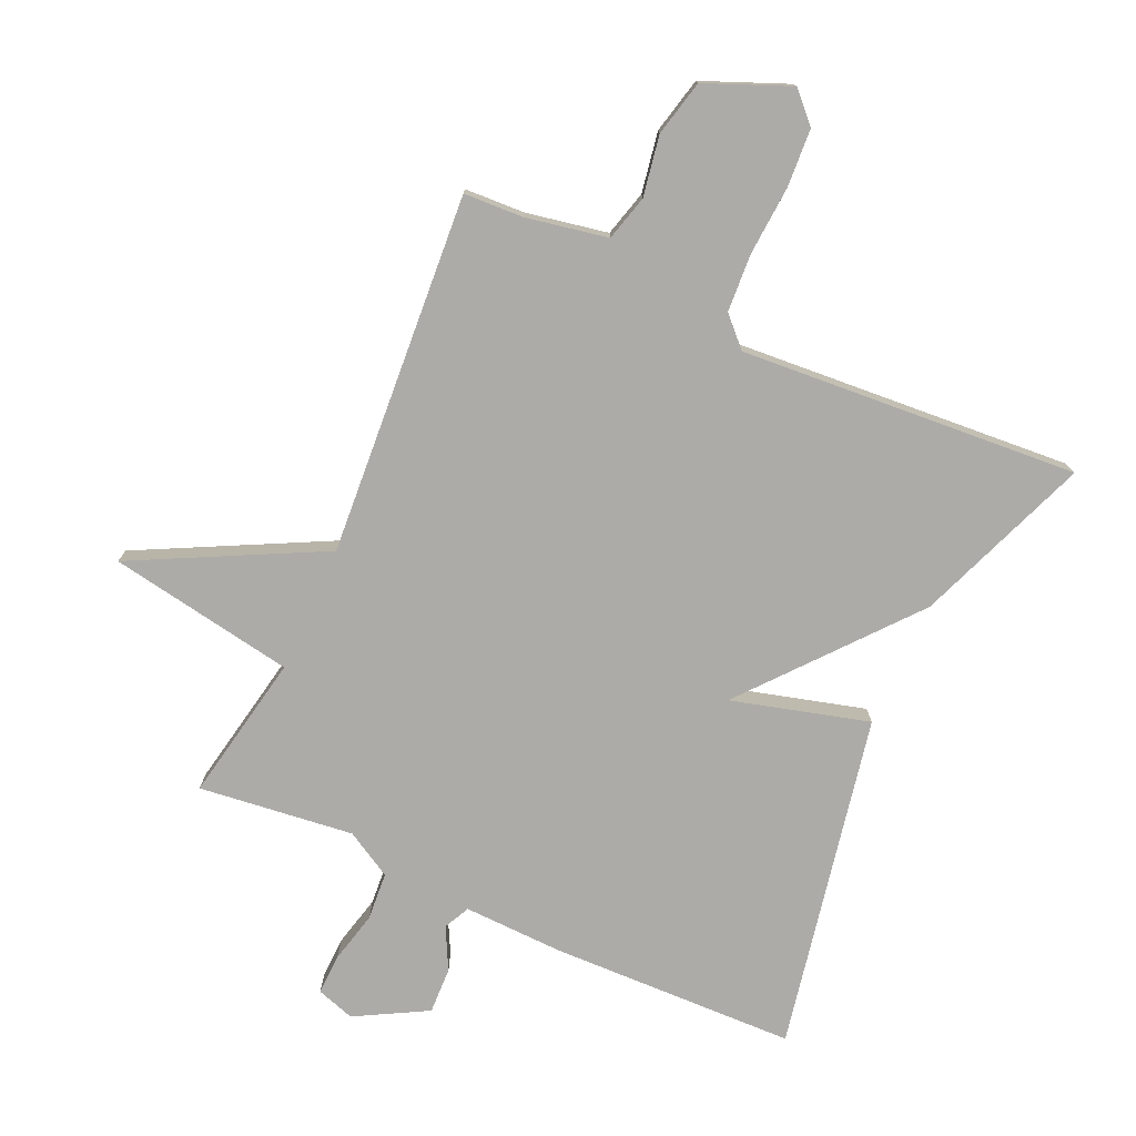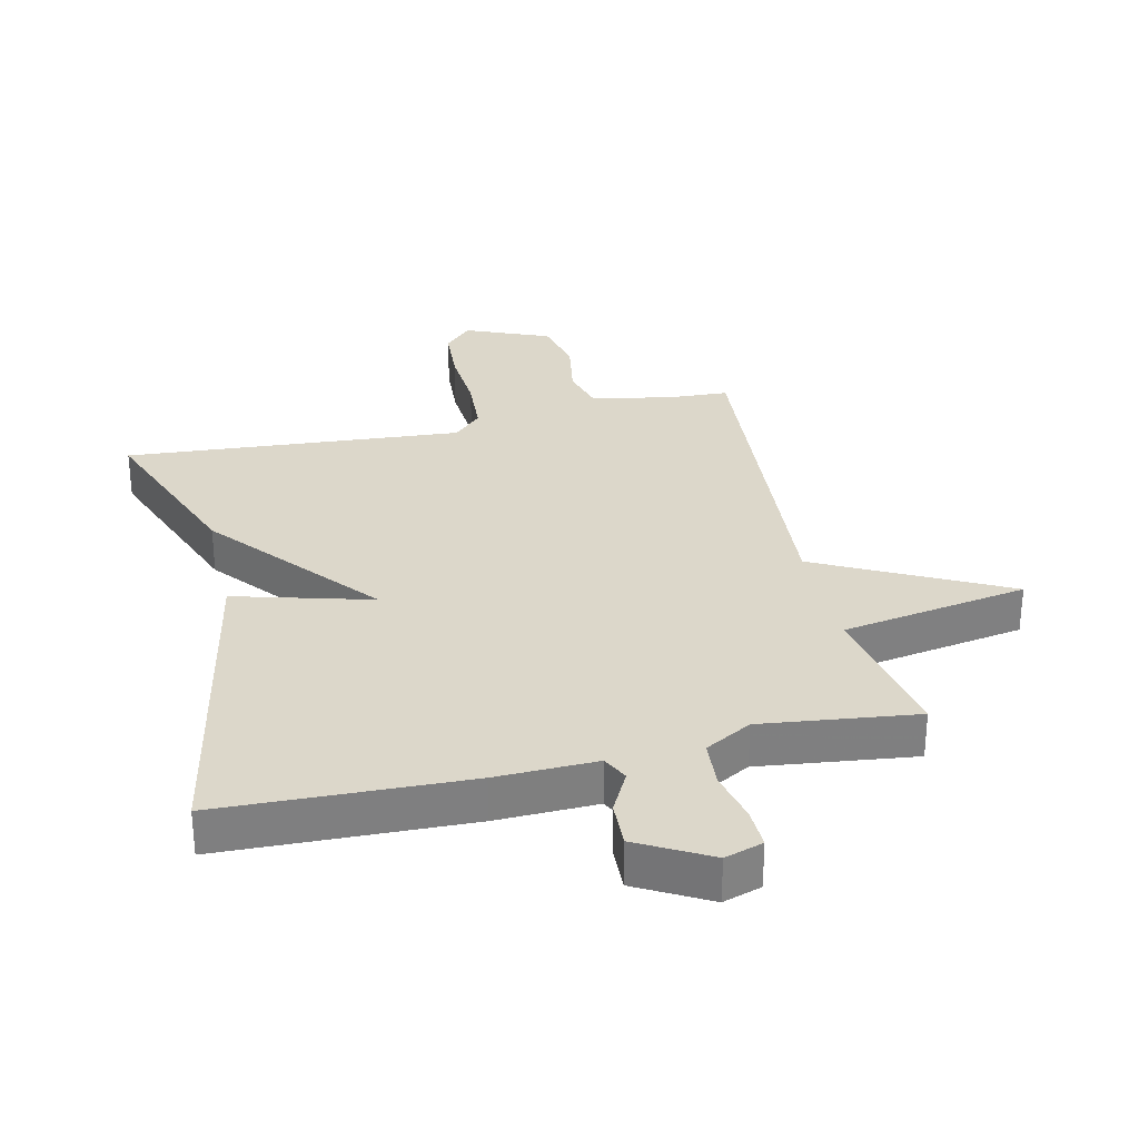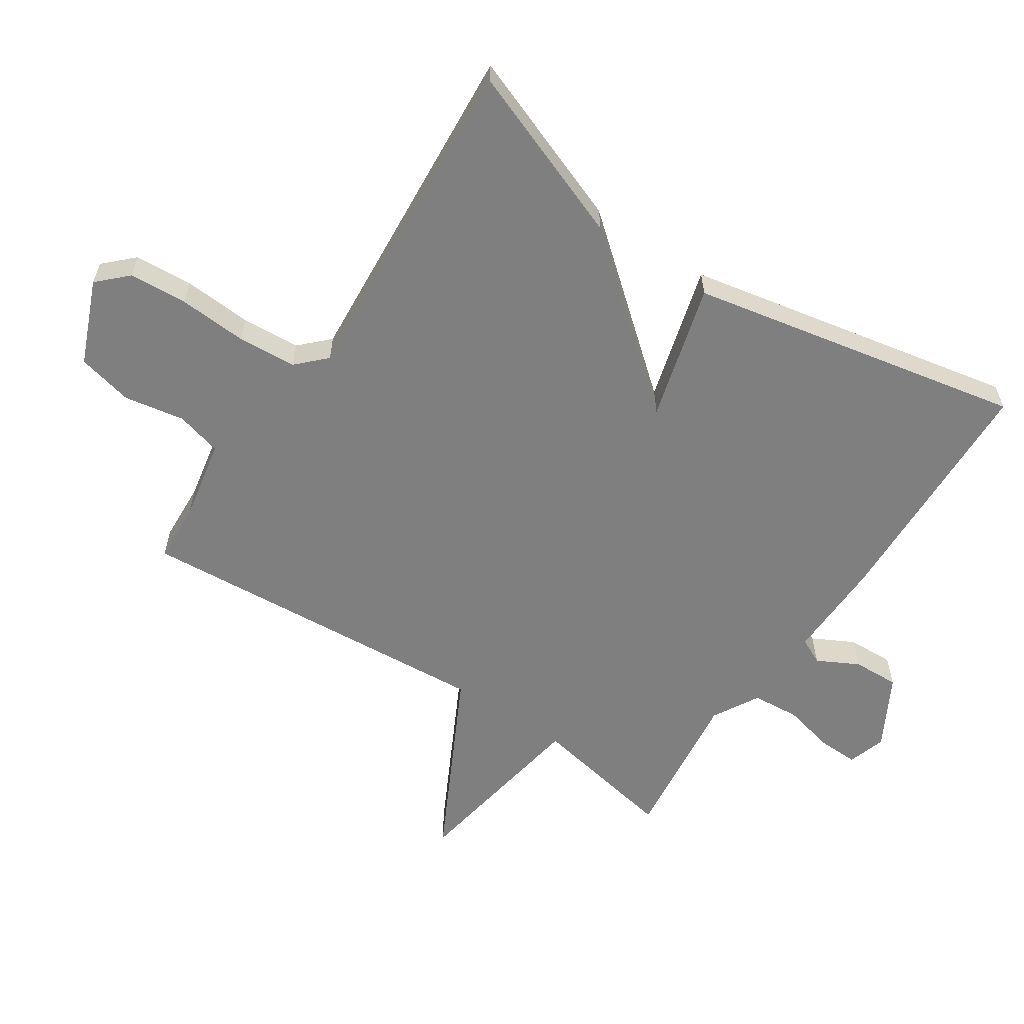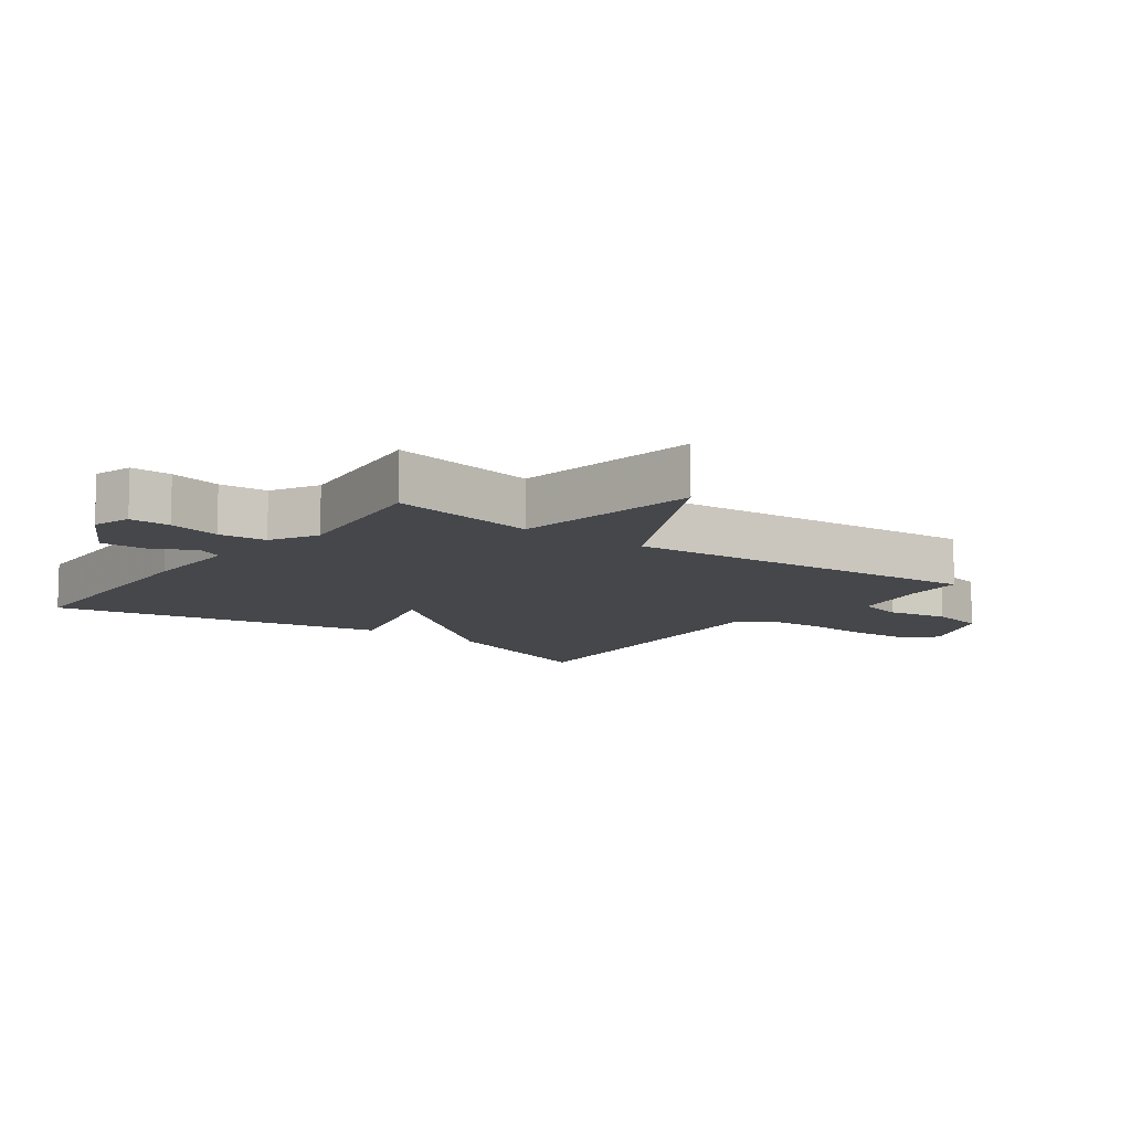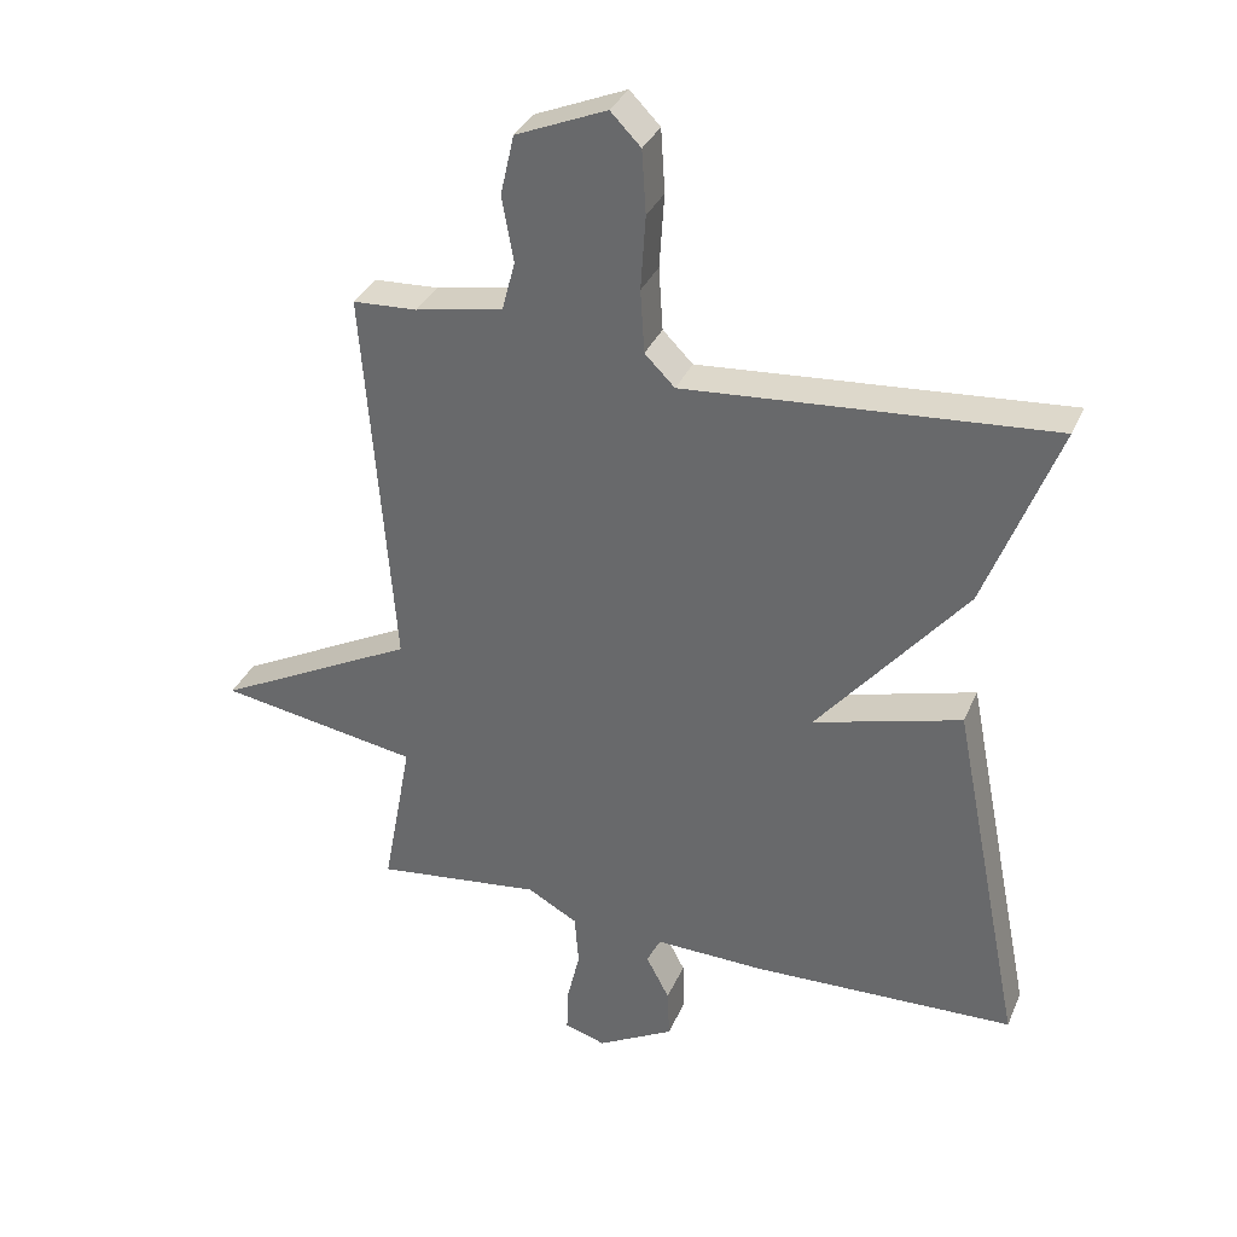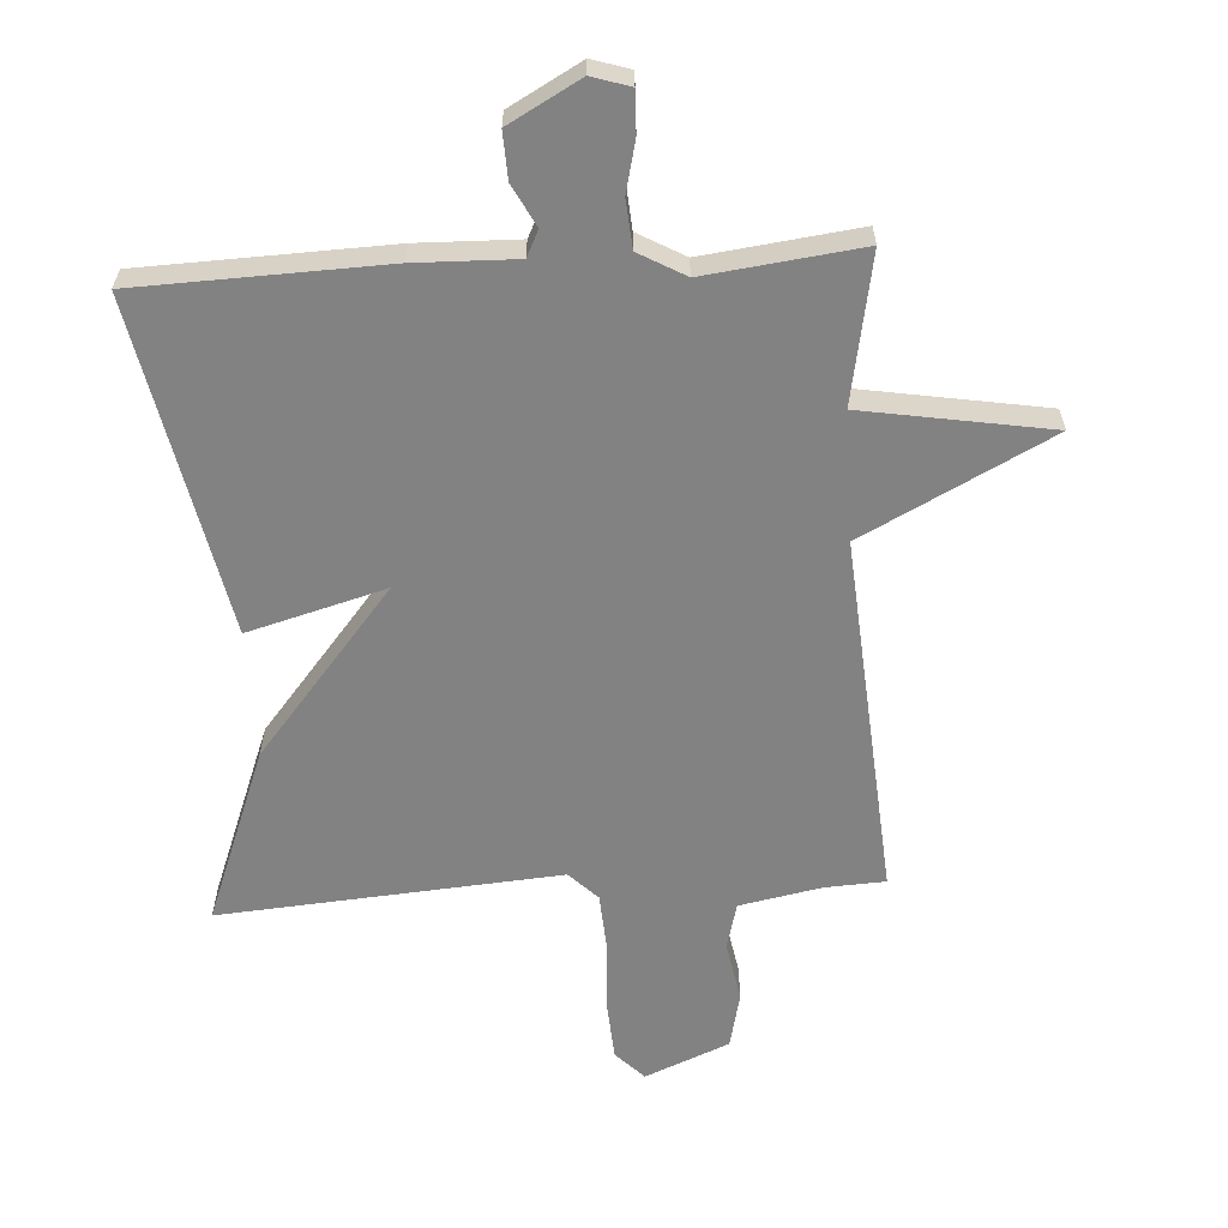
<metadata>
{"format":"obj","ext":"obj","renderer":"f3d","projection":"perspective","resolution":1024,"background":"white","views":[{"elev":-76.5,"azim":-24.5,"up":"+Y"},{"elev":30.5,"azim":167.0,"up":"+Y"},{"elev":-59.7,"azim":56.4,"up":"+Y"},{"elev":-10.6,"azim":-126.5,"up":"+Y"},{"elev":34.1,"azim":21.0,"up":"+Z"},{"elev":-60.9,"azim":-176.5,"up":"+Y"}]}
</metadata>
<code>
v 0.5 0.07 -0.5
v 0.114 0.07 -0.513
v -0.044 0.07 -0.509
v -0.064 0.07 -0.55
v -0.03 0.07 -0.615
v -0.027 0.07 -0.688
v -0.139 0.07 -0.75
v -0.199 0.07 -0.731
v -0.197 0.07 -0.667
v -0.178 0.07 -0.586
v -0.184 0.07 -0.511
v -0.257 0.07 -0.47
v -0.5 0.07 -0.5
v -0.457 0.07 -0.268
v -0.75 0.07 -0.219
v -0.457 0.07 -0.068
v -0.5 0.07 0.5
v -0.406 0.07 0.505
v -0.278 0.07 0.53
v -0.259 0.07 0.602
v -0.276 0.07 0.697
v -0.256 0.07 0.785
v -0.124 0.07 0.84
v -0.08 0.07 0.795
v -0.074 0.07 0.703
v -0.081 0.07 0.595
v -0.075 0.07 0.503
v -0.031 0.07 0.459
v 0.5 0.07 0.5
v 0.395 0.07 0.225
v 0.18 0.07 -0.035
v 0.395 0.07 0.025
v 0.5 0 -0.5
v 0.114 0 -0.513
v -0.044 0 -0.509
v -0.064 0 -0.55
v -0.03 0 -0.615
v -0.027 0 -0.688
v -0.139 0 -0.75
v -0.199 0 -0.731
v -0.197 0 -0.667
v -0.178 0 -0.586
v -0.184 0 -0.511
v -0.257 0 -0.47
v -0.5 0 -0.5
v -0.457 0 -0.268
v -0.75 0 -0.219
v -0.457 0 -0.068
v -0.5 0 0.5
v -0.406 0 0.505
v -0.278 0 0.53
v -0.259 0 0.602
v -0.276 0 0.697
v -0.256 0 0.785
v -0.124 0 0.84
v -0.08 0 0.795
v -0.074 0 0.703
v -0.081 0 0.595
v -0.075 0 0.503
v -0.031 0 0.459
v 0.5 0 0.5
v 0.395 0 0.225
v 0.18 0 -0.035
v 0.395 0 0.025
f 1 2 3
f 32 1 3
f 31 32 3
f 28 29 30 31
f 31 3 4
f 28 31 4
f 27 28 4
f 26 27 4
f 24 25 26
f 23 24 26
f 22 23 26
f 21 22 26
f 20 21 26
f 19 20 26 4
f 18 19 4
f 16 17 18 4
f 14 15 16
f 14 16 4 5
f 12 13 14
f 11 12 14
f 11 14 5
f 5 6 7
f 11 5 7
f 10 11 7
f 7 8 9 10
f 35 34 33
f 35 33 64
f 35 64 63
f 63 62 61 60
f 36 35 63
f 36 63 60
f 36 60 59
f 36 59 58
f 58 57 56
f 58 56 55
f 58 55 54
f 58 54 53
f 58 53 52
f 36 58 52 51
f 36 51 50
f 36 50 49 48
f 48 47 46
f 37 36 48 46
f 46 45 44
f 46 44 43
f 37 46 43
f 39 38 37
f 39 37 43
f 39 43 42
f 42 41 40 39
f 1 33 34 2
f 2 34 35 3
f 3 35 36 4
f 4 36 37 5
f 5 37 38 6
f 6 38 39 7
f 7 39 40 8
f 8 40 41 9
f 9 41 42 10
f 10 42 43 11
f 11 43 44 12
f 12 44 45 13
f 13 45 46 14
f 14 46 47 15
f 15 47 48 16
f 16 48 49 17
f 17 49 50 18
f 18 50 51 19
f 19 51 52 20
f 20 52 53 21
f 21 53 54 22
f 22 54 55 23
f 23 55 56 24
f 24 56 57 25
f 25 57 58 26
f 26 58 59 27
f 27 59 60 28
f 28 60 61 29
f 29 61 62 30
f 30 62 63 31
f 31 63 64 32
f 32 64 33 1

</code>
